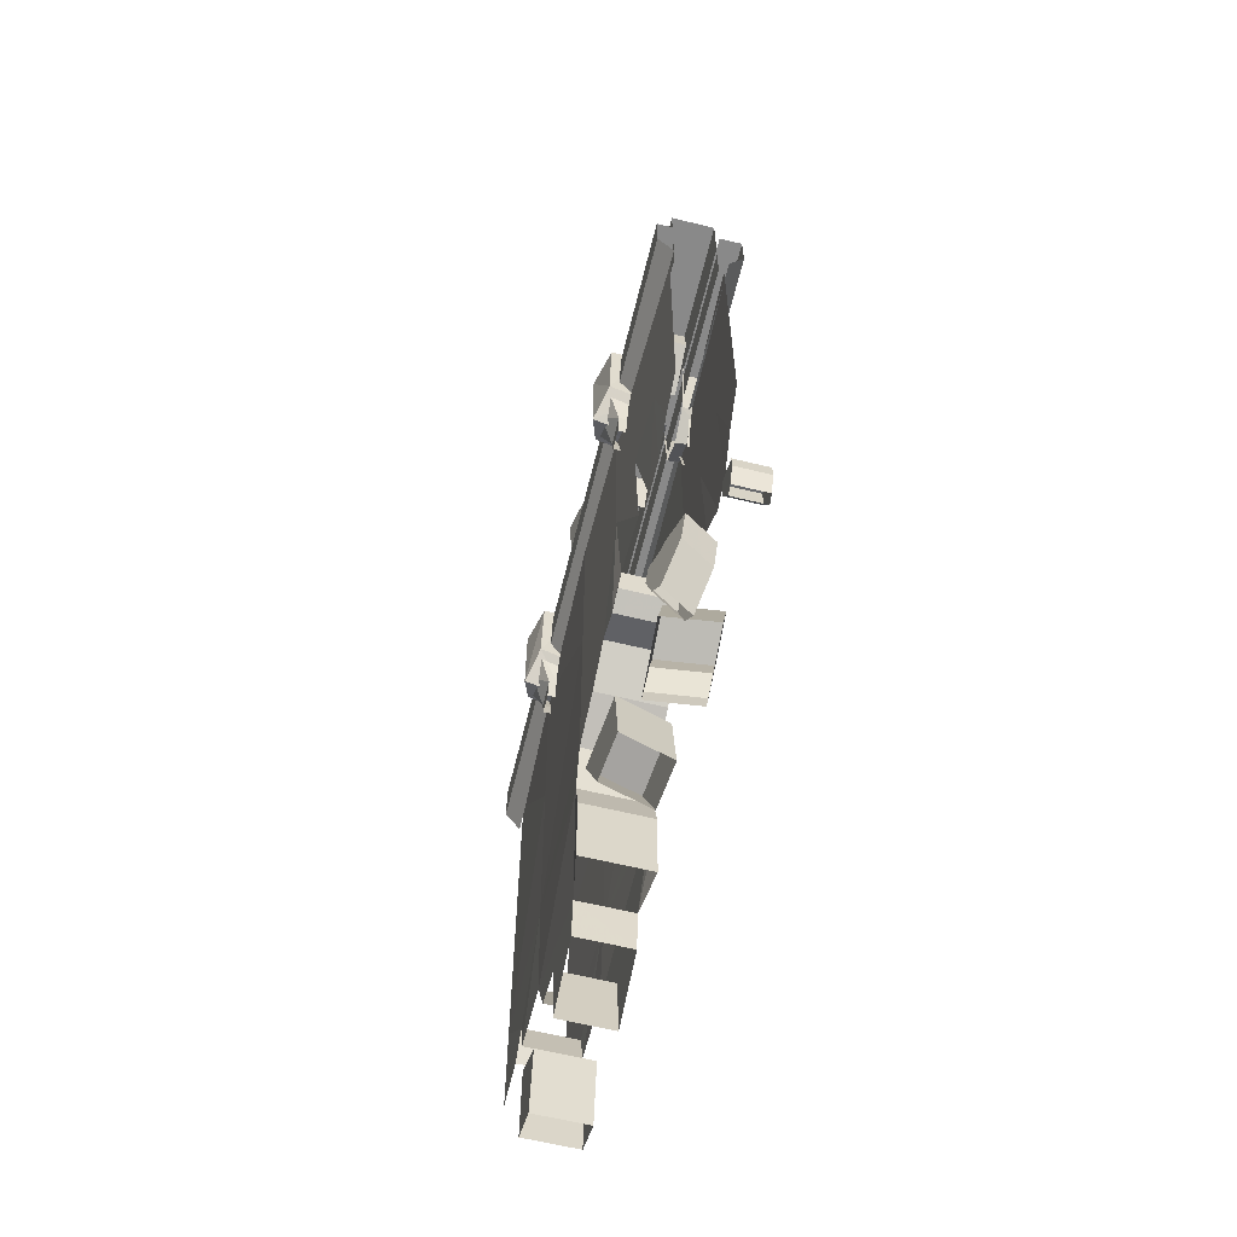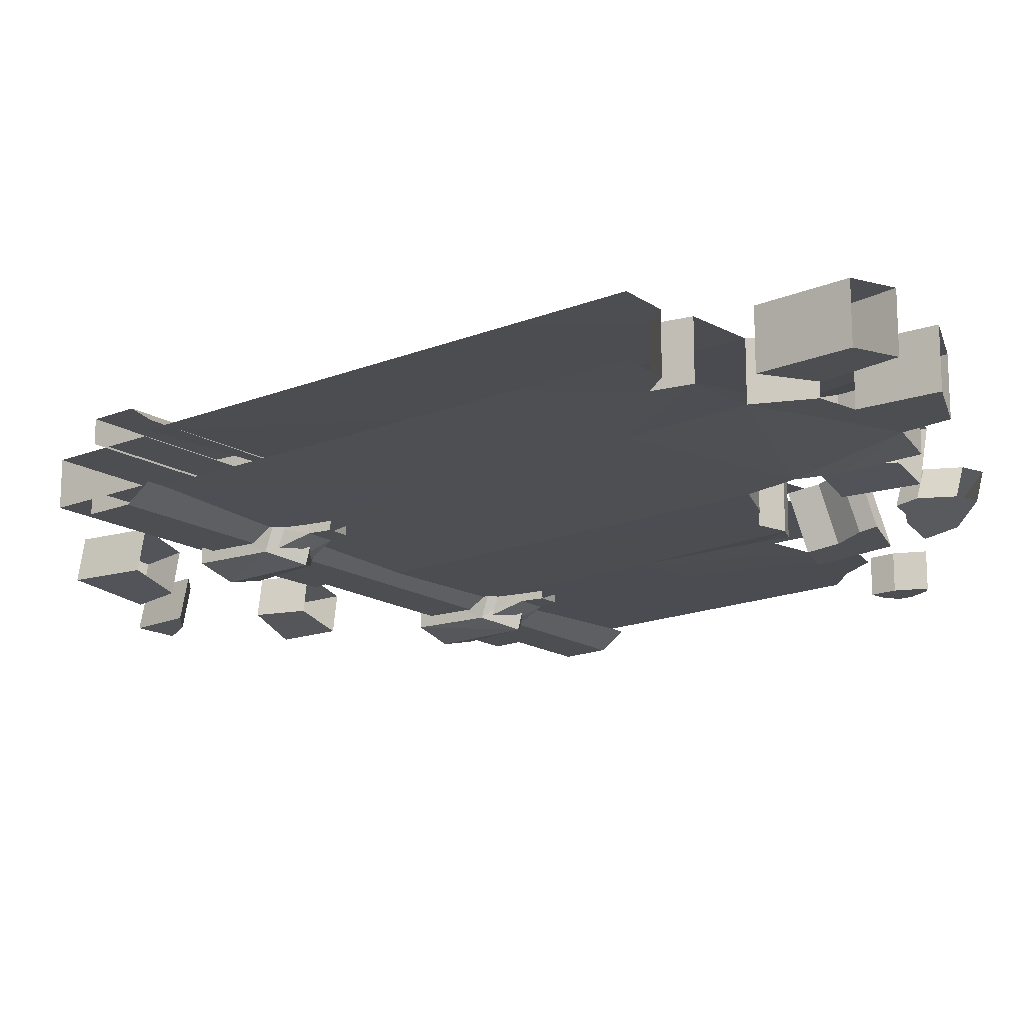
<metadata>
{"format":"obj","ext":"obj","renderer":"f3d","projection":"perspective","resolution":1024,"background":"white","views":[{"elev":-63.0,"azim":-103.8,"up":"+Z"},{"elev":-16.8,"azim":129.1,"up":"+Y"}]}
</metadata>
<code>
g shenjie_fuben_01_qiangbi_2
v -229.5 108.3 1675
v -306.2 128.1 1675
v -306.2 41.26 1675
v -229.5 41.26 1675
v -306.2 128.1 1485
v -306.2 41.26 1460
v -365.9 41.26 1505
v -365.9 108.3 1529
v -306.2 128.1 1675
v -306.2 128.1 1485
v -365.9 108.3 1529
v -383 108.3 1675
v -383 108.3 1675
v -383 41.26 1675
v -246.6 108.3 1529
v -246.6 41.26 1505
v -306.2 41.26 1460
v -306.2 128.1 1485
v -229.5 108.3 1675
v -246.6 108.3 1529
v -306.2 128.1 1485
v -306.2 128.1 1675
v -365.9 108.3 1529
v -365.9 41.26 1505
v -383 41.26 1675
v -383 108.3 1675
v -246.6 108.3 1529
v -229.5 108.3 1675
v -229.5 41.26 1675
v -246.6 41.26 1505
v -285.8 81.08 1407
v -306.2 81.08 1407
v -306.2 81.08 1451
v -277 81.08 1451
v -335.4 60.51 1451
v -335.4 81.08 1451
v -326.5 81.08 1407
v -326.5 60.51 1407
v -277 60.51 1451
v -277 81.08 1451
v -256.4 109.7 1538
v -256.4 60.51 1524
v -326.5 81.08 1407
v -335.4 81.08 1451
v -306.2 109.7 1501
v -256.4 109.7 1538
v -355.9 60.51 1524
v -355.9 109.7 1538
v -285.8 60.51 1407
v -285.8 81.08 1407
v -355.9 109.7 1538
v 229.5 108.3 1675
v 229.5 41.26 1675
v 306.2 41.26 1675
v 306.2 128.1 1675
v 306.2 128.1 1485
v 365.9 108.3 1529
v 365.9 41.26 1505
v 306.2 41.26 1460
v 306.2 128.1 1675
v 383 108.3 1675
v 365.9 108.3 1529
v 306.2 128.1 1485
v 383 108.3 1675
v 383 41.26 1675
v 246.6 108.3 1529
v 306.2 128.1 1485
v 306.2 41.26 1460
v 246.6 41.26 1505
v 229.5 108.3 1675
v 306.2 128.1 1675
v 306.2 128.1 1485
v 246.6 108.3 1529
v 365.9 108.3 1529
v 383 108.3 1675
v 383 41.26 1675
v 365.9 41.26 1505
v 246.6 108.3 1529
v 246.6 41.26 1505
v 229.5 41.26 1675
v 229.5 108.3 1675
v 285.8 81.08 1407
v 277 81.08 1451
v 306.2 81.08 1451
v 306.2 81.08 1407
v 335.4 60.51 1451
v 326.5 60.51 1407
v 326.5 81.08 1407
v 335.4 81.08 1451
v 277 60.51 1451
v 256.4 60.51 1524
v 256.4 109.7 1538
v 277 81.08 1451
v 326.5 81.08 1407
v 335.4 81.08 1451
v 306.2 109.7 1501
v 256.4 109.7 1538
v 355.9 60.51 1524
v 355.9 109.7 1538
v 285.8 60.51 1407
v 285.8 81.08 1407
v 355.9 109.7 1538
v -229.5 -108.3 1675
v -229.5 -41.26 1675
v -306.2 -41.26 1675
v -306.2 -128.1 1675
v -306.2 -128.1 1485
v -365.9 -108.3 1529
v -365.9 -41.26 1505
v -306.2 -41.26 1460
v -306.2 -128.1 1675
v -383 -108.3 1675
v -365.9 -108.3 1529
v -306.2 -128.1 1485
v -383 -108.3 1675
v -383 -41.26 1675
v -246.6 -108.3 1529
v -306.2 -128.1 1485
v -306.2 -41.26 1460
v -246.6 -41.26 1505
v -229.5 -108.3 1675
v -306.2 -128.1 1675
v -306.2 -128.1 1485
v -246.6 -108.3 1529
v -365.9 -108.3 1529
v -383 -108.3 1675
v -383 -41.26 1675
v -365.9 -41.26 1505
v -246.6 -108.3 1529
v -246.6 -41.26 1505
v -229.5 -41.26 1675
v -229.5 -108.3 1675
v -285.8 -81.08 1407
v -277 -81.08 1451
v -306.2 -81.08 1451
v -306.2 -81.08 1407
v -335.4 -60.51 1451
v -326.5 -60.51 1407
v -326.5 -81.08 1407
v -335.4 -81.08 1451
v -277 -60.51 1451
v -256.4 -60.51 1524
v -256.4 -109.7 1538
v -277 -81.08 1451
v -326.5 -81.08 1407
v -335.4 -81.08 1451
v -306.2 -109.7 1501
v -256.4 -109.7 1538
v -355.9 -60.51 1524
v -355.9 -109.7 1538
v -285.8 -60.51 1407
v -285.8 -81.08 1407
v -355.9 -109.7 1538
v 229.5 -108.3 1675
v 306.2 -128.1 1675
v 306.2 -41.26 1675
v 229.5 -41.26 1675
v 306.2 -128.1 1485
v 306.2 -41.26 1460
v 365.9 -41.26 1505
v 365.9 -108.3 1529
v 306.2 -128.1 1675
v 306.2 -128.1 1485
v 365.9 -108.3 1529
v 383 -108.3 1675
v 383 -108.3 1675
v 383 -41.26 1675
v 246.6 -108.3 1529
v 246.6 -41.26 1505
v 306.2 -41.26 1460
v 306.2 -128.1 1485
v 229.5 -108.3 1675
v 246.6 -108.3 1529
v 306.2 -128.1 1485
v 306.2 -128.1 1675
v 365.9 -108.3 1529
v 365.9 -41.26 1505
v 383 -41.26 1675
v 383 -108.3 1675
v 246.6 -108.3 1529
v 229.5 -108.3 1675
v 229.5 -41.26 1675
v 246.6 -41.26 1505
v 285.8 -81.08 1407
v 306.2 -81.08 1407
v 306.2 -81.08 1451
v 277 -81.08 1451
v 335.4 -60.52 1451
v 335.4 -81.08 1451
v 326.5 -81.08 1407
v 326.5 -60.51 1407
v 277 -60.51 1451
v 277 -81.08 1451
v 256.4 -109.7 1538
v 256.4 -60.52 1524
v 326.5 -81.08 1407
v 335.4 -81.08 1451
v 306.2 -109.7 1501
v 256.4 -109.7 1538
v 355.9 -60.51 1524
v 355.9 -109.7 1538
v 285.8 -60.52 1407
v 285.8 -81.08 1407
v 355.9 -109.7 1538
v 379.9 -55.54 329.5
v 379.9 55.54 329.5
v 399.8 55.54 179
v 399.8 -55.54 179
v 379.9 55.54 329.5
v 473.9 55.54 387.3
v 478.7 55.54 211.2
v 399.8 55.54 179
v 473.9 55.54 387.3
v 473.9 -55.54 387.3
v 478.7 -55.54 211.2
v 478.7 55.54 211.2
v 473.9 -55.54 387.3
v 379.9 -55.54 329.5
v 399.8 -55.54 179
v 478.7 -55.54 211.2
v 473.9 -55.54 387.3
v 473.9 55.54 387.3
v 379.9 55.54 329.5
v 379.9 -55.54 329.5
v 0.8459 -43.42 592
v -56.37 -51.07 456
v -87.45 57.94 456
v -30.24 65.59 592
v -30.24 65.59 592
v -87.45 57.94 456
v -181.7 45.35 470
v -167.6 47.24 618.9
v -167.6 47.24 618.9
v -181.7 45.35 470
v -150.6 -63.67 470
v -136.5 -61.78 618.9
v -136.5 -61.78 618.9
v -150.6 -63.67 470
v -56.37 -51.07 456
v 0.8459 -43.42 592
v -136.5 -61.78 618.9
v 0.8459 -43.42 592
v -30.24 65.59 592
v -167.6 47.24 618.9
v -179.8 -17.14 757.9
v -204.9 -125.8 736.6
v -218.1 -117 680.3
v -193 -8.336 701.6
v -193 -8.336 701.6
v -311.3 6.882 664.7
v -270.6 -14.35 794.8
v -179.8 -17.14 757.9
v -311.3 6.882 664.7
v -336.4 -101.7 643.4
v -295.7 -123 773.4
v -270.6 -14.35 794.8
v -336.4 -101.7 643.4
v -218.1 -117 680.3
v -204.9 -125.8 736.6
v -295.7 -123 773.4
v -295.7 -123 773.4
v -204.9 -125.8 736.6
v -179.8 -17.14 757.9
v -270.6 -14.35 794.8
v -174.6 2.508 610.5
v -172.8 -2.36 645.1
v -197.9 -111 623.7
v -199.7 -106.1 589.1
v -199.7 -106.1 589.1
v -197.9 -111 623.7
v -172.8 -2.36 645.1
v -174.6 2.508 610.5
v -266.8 9.133 1940
v -253.2 7.386 2062
v -129.6 30.04 2025
v -159.8 28.2 1924
v -253.2 -69.2 1938
v -146.2 -50.13 1921
v -116 -48.29 2023
v -239.7 -70.94 2060
v -159.8 28.2 1924
v -129.6 30.04 2025
v -116 -48.29 2023
v -146.2 -50.13 1921
v -129.6 30.04 2025
v -253.2 7.386 2062
v -239.7 -70.94 2060
v -116 -48.29 2023
v -253.2 7.386 2062
v -266.8 9.133 1940
v -253.2 -69.2 1938
v -239.7 -70.94 2060
v 229.5 52.82 1996
v 116.8 33.19 2016
v 98.82 31.19 2125
v 244.1 57.08 2155
v 244.9 -34.6 1997
v 259.5 -30.34 2156
v 114.2 -56.24 2126
v 132.2 -54.23 2017
v 116.8 33.19 2016
v 132.2 -54.23 2017
v 114.2 -56.24 2126
v 98.82 31.19 2125
v 98.82 31.19 2125
v 114.2 -56.24 2126
v 259.5 -30.34 2156
v 244.1 57.08 2155
v 244.1 57.08 2155
v 259.5 -30.34 2156
v 244.9 -34.6 1997
v 229.5 52.82 1996
v -107.8 39.56 2215
v -93.42 -47.86 2221
v -127.6 -49.4 2286
v -142 38.02 2281
v -82.01 50.3 2319
v -142 38.02 2281
v -127.6 -49.4 2286
v -67.6 -37.13 2324
v -82.01 50.3 2319
v -61.58 44.66 2175
v -107.8 39.56 2215
v -142 38.02 2281
v -93.42 -47.86 2221
v -47.16 -42.76 2180
v -67.6 -37.13 2324
v -127.6 -49.4 2286
v -61.58 44.66 2175
v -47.16 -42.76 2180
v -47.16 -42.76 2180
v -61.58 44.66 2175
v -82.01 50.3 2319
v -67.6 -37.13 2324
v -358.6 -15.01 597.5
v -395.8 50.46 603.3
v -402.5 46.86 651.1
v -365.3 -18.61 645.2
v -501.4 16.45 582.7
v -464.1 -49.03 576.9
v -475.6 -55.01 652.6
v -512.9 10.47 658.4
v -402.5 46.86 651.1
v -430.8 37.65 649.4
v -393.5 -27.83 643.6
v -365.3 -18.61 645.2
v -379.4 -19.8 528
v -416.7 45.68 533.9
v -416.7 45.68 533.9
v -442.4 38 507.5
v -501.4 16.45 582.7
v -395.8 50.46 603.3
v -442.4 38 507.5
v -405.2 -27.47 501.7
v -464.1 -49.03 576.9
v -405.2 -27.47 501.7
v -379.4 -19.8 528
v -358.6 -15.01 597.5
v -512.9 10.47 658.4
v -475.6 -55.01 652.6
v -419.1 -36.58 655.8
v -456.4 28.89 661.6
v -393.5 -27.83 643.6
v -419.1 -36.58 655.8
v -456.4 28.89 661.6
v -430.8 37.65 649.4
v 97.86 55.61 265.8
v 89.51 55.54 360.1
v 234.6 55.55 359
v 223.7 55.61 208.2
v -646.3 55.54 952.6
v -646.3 55.54 1133
v -517.1 59.21 1133
v -584 57.38 891.4
v -386 62.89 1133
v -472.3 61.05 791.7
v -532.4 59.22 810.5
v 97.86 -55.54 265.8
v 223.7 -55.54 208.2
v 234.6 -55.54 359
v 89.51 -55.54 360.1
v -646.3 -55.54 952.6
v -584 -57.38 891.4
v -517.1 -59.22 1133
v -646.3 -55.54 1133
v -472.3 -61.05 791.7
v -386 -62.89 1133
v -532.4 -59.22 810.5
v 89.51 -55.54 360.1
v 25.65 -70.25 613.3
v 4.777 -70.25 532.4
v 10.09 -70.25 372.5
v 97.86 -55.54 265.8
v 89.51 -55.54 360.1
v 89.48 55.69 360.1
v 97.86 55.61 265.8
v 234.6 55.55 359
v 234.6 -55.54 359
v 223.7 -55.54 208.2
v 223.7 55.61 208.2
v 316.1 55.61 373
v 363.3 55.61 478.9
v 363.3 -55.54 478.9
v 316.1 -55.54 373
v 361.1 61.45 1132
v 646.3 55.54 1132
v 646.3 55.54 720.3
v 361.7 59.86 720.3
v 2.463 70.25 1132
v 3.941 70.25 720.2
v 646.3 -55.54 1132
v 361.1 -61.43 1132
v 361.7 -59.82 720.3
v 646.3 -55.54 720.3
v 2.463 -70.25 1132
v 3.941 -70.25 720.2
v 25.65 70.25 613.3
v 363.3 55.61 478.9
v -646.3 55.54 1549
v -517.1 59.21 1549
v -254.9 66.57 1132
v -255.5 66.57 1549
v -0.000157 70.25 1558
v 2.463 70.25 1132
v -386.3 62.89 1549
v -517.1 -59.22 1549
v -646.3 -55.54 1549
v -2.9e-05 -70.25 1558
v -255.5 -66.57 1549
v -254.9 -66.57 1132
v -386.3 -62.89 1549
v 360.1 64.11 1549
v 646.3 55.54 1549
v 646.3 -55.54 1549
v 360.1 -64.11 1549
v 89.51 55.54 360.1
v 10.09 70.25 372.5
v 4.777 70.25 532.4
v 363.3 -55.54 478.9
v 234.6 55.55 359
v 234.6 -55.54 359
v 3.941 -70.25 720.2
v 3.941 70.25 720.2
v 25.65 70.25 613.3
v 25.65 -70.25 613.3
v 4.777 70.25 532.4
v 4.777 -70.25 532.4
v 10.09 70.25 372.5
v 10.09 -70.25 372.5
v -90.33 -69.33 761.4
v -90.33 69.33 761.4
v 3.941 70.25 720.2
v 3.941 -70.25 720.2
v -168.5 -68.87 815
v -168.5 68.87 815
v -90.33 69.33 761.4
v -90.33 -69.33 761.4
v -272.3 -67.49 819.9
v -272.3 67.49 819.9
v -231.2 68.41 800.5
v -231.2 -68.41 800.5
v -168.5 68.87 815
v -231.2 68.41 800.5
v -168.5 -68.87 815
v -231.2 -68.41 800.5
v -168.5 68.87 815
v -168.5 -68.87 815
v 3.941 70.25 720.2
v -90.33 69.33 761.4
v -90.33 -69.33 761.4
v 3.941 -70.25 720.2
v -272.3 -67.49 819.9
v -277.6 -62.89 874.8
v -277.6 62.89 874.8
v -272.3 67.49 819.9
v 511.2 -55.54 560.1
v 511.2 55.57 560.1
v 551.5 55.56 507.8
v 551.5 -55.54 507.8
v 495.4 -55.54 486
v 495.4 55.57 486
v 511.2 55.57 560.1
v 511.2 -55.54 560.1
v 551.5 55.56 507.8
v 511.2 55.57 560.1
v 511.2 -55.54 560.1
v 551.5 -55.54 507.8
v -578.8 -128.6 745.8
v -578.8 -128.6 776.7
v -578.8 -56.18 776.7
v -578.8 -56.18 745.8
v -519.6 -56.18 747.6
v -519.2 -56.18 796.7
v -519.2 -128.6 796.7
v -519.6 -128.6 747.6
v -578.8 -56.18 776.7
v -578.8 -128.6 776.7
v -563.3 -128.6 779.6
v -563.2 -56.18 779.6
v -562.1 -128.6 705.2
v -562.1 -56.18 705.2
v -562.1 -56.18 705.2
v -578.8 -56.18 745.8
v -519.6 -56.18 747.6
v -546 -56.18 692.2
v -546 -56.18 692.2
v -546 -128.6 692.2
v -519.6 -128.6 747.6
v -578.8 -128.6 745.8
v -562.1 -128.6 705.2
v -546 -128.6 692.2
v -519.2 -56.18 796.7
v -550.2 -56.18 790.8
v -550.2 -128.6 790.8
v -519.2 -128.6 796.7
v -550.2 -128.6 790.8
v -563.3 -128.6 779.6
v -563.2 -56.18 779.6
v -550.2 -56.18 790.8
v -402.5 46.86 651.1
v -475.6 -55.01 652.6
v -512.9 10.47 658.4
v -365.3 -18.61 645.2
v 495.4 55.57 486
v 495.4 -55.54 486
v 316.1 -55.54 373
v 316.1 55.61 373
v -277.6 62.89 874.8
v -277.6 -62.89 874.8
v -272.3 67.49 819.9
v -272.3 -67.49 819.9
v -402.2 61.97 855.4
v -402.2 -61.97 855.4
v 646.3 55.54 503.5
v 646.3 -55.54 503.5
v -578.8 -56.18 776.7
v -519.2 -128.6 796.7
v -519.2 -56.18 796.7
v -578.8 -128.6 776.7
f 1 2 3
f 3 4 1
f 5 6 7
f 7 8 5
f 9 10 11
f 11 12 9
f 13 14 3
f 3 2 13
f 15 16 17
f 17 18 15
f 19 20 21
f 21 22 19
f 23 24 25
f 25 26 23
f 27 28 29
f 29 30 27
f 31 32 33
f 33 34 31
f 35 36 37
f 37 38 35
f 39 40 41
f 41 42 39
f 43 44 33
f 33 32 43
f 45 46 34
f 34 33 45
f 47 48 36
f 36 35 47
f 49 50 40
f 40 39 49
f 44 51 45
f 45 33 44
f 52 53 54
f 54 55 52
f 56 57 58
f 58 59 56
f 60 61 62
f 62 63 60
f 64 55 54
f 54 65 64
f 66 67 68
f 68 69 66
f 70 71 72
f 72 73 70
f 74 75 76
f 76 77 74
f 78 79 80
f 80 81 78
f 82 83 84
f 84 85 82
f 86 87 88
f 88 89 86
f 90 91 92
f 92 93 90
f 94 85 84
f 84 95 94
f 96 84 83
f 83 97 96
f 98 86 89
f 89 99 98
f 100 90 93
f 93 101 100
f 95 84 96
f 96 102 95
f 103 104 105
f 105 106 103
f 107 108 109
f 109 110 107
f 111 112 113
f 113 114 111
f 115 106 105
f 105 116 115
f 117 118 119
f 119 120 117
f 121 122 123
f 123 124 121
f 125 126 127
f 127 128 125
f 129 130 131
f 131 132 129
f 133 134 135
f 135 136 133
f 137 138 139
f 139 140 137
f 141 142 143
f 143 144 141
f 145 136 135
f 135 146 145
f 147 135 134
f 134 148 147
f 149 137 140
f 140 150 149
f 151 141 144
f 144 152 151
f 146 135 147
f 147 153 146
f 154 155 156
f 156 157 154
f 158 159 160
f 160 161 158
f 162 163 164
f 164 165 162
f 166 167 156
f 156 155 166
f 168 169 170
f 170 171 168
f 172 173 174
f 174 175 172
f 176 177 178
f 178 179 176
f 180 181 182
f 182 183 180
f 184 185 186
f 186 187 184
f 188 189 190
f 190 191 188
f 192 193 194
f 194 195 192
f 196 197 186
f 186 185 196
f 198 199 187
f 187 186 198
f 200 201 189
f 189 188 200
f 202 203 193
f 193 192 202
f 197 204 198
f 198 186 197
f 205 206 207
f 207 208 205
f 209 210 211
f 211 212 209
f 213 214 215
f 215 216 213
f 217 218 219
f 219 220 217
f 221 222 223
f 223 224 221
f 225 226 227
f 227 228 225
f 229 230 231
f 231 232 229
f 233 234 235
f 235 236 233
f 237 238 239
f 239 240 237
f 241 242 243
f 243 244 241
f 245 246 247
f 247 248 245
f 249 250 251
f 251 252 249
f 253 254 255
f 255 256 253
f 257 258 259
f 259 260 257
f 261 262 263
f 263 264 261
f 265 266 267
f 267 268 265
f 269 270 258
f 258 257 269
f 247 267 266
f 266 248 247
f 249 271 272
f 272 250 249
f 273 274 275
f 275 276 273
f 277 278 279
f 279 280 277
f 281 282 283
f 283 284 281
f 285 286 287
f 287 288 285
f 289 290 291
f 291 292 289
f 293 294 295
f 295 296 293
f 297 298 299
f 299 300 297
f 301 302 303
f 303 304 301
f 305 306 307
f 307 308 305
f 309 310 311
f 311 312 309
f 313 314 315
f 315 316 313
f 317 318 319
f 319 320 317
f 321 322 323
f 323 324 321
f 325 326 327
f 327 328 325
f 313 329 330
f 330 314 313
f 331 332 333
f 333 334 331
f 335 336 337
f 337 338 335
f 339 340 341
f 341 342 339
f 343 344 345
f 345 346 343
f 347 348 336
f 336 335 347
f 349 350 351
f 351 352 349
f 353 354 340
f 340 339 353
f 355 356 357
f 357 358 355
f 359 360 361
f 361 362 359
f 358 363 364
f 364 355 358
f 362 361 345
f 345 344 362
f 352 351 365
f 365 366 352
f 367 368 369
f 369 370 367
f 371 372 373
f 373 374 371
f 373 375 376
f 376 377 373
f 378 379 380
f 380 381 378
f 382 383 384
f 384 385 382
f 386 387 384
f 384 388 386
f 389 390 391
f 391 392 389
f 393 394 395
f 395 396 393
f 397 398 399
f 399 400 397
f 401 402 403
f 403 404 401
f 405 406 407
f 407 408 405
f 409 405 408
f 408 410 409
f 411 412 413
f 413 414 411
f 413 412 415
f 415 416 413
f 417 410 408
f 408 418 417
f 419 420 373
f 373 372 419
f 421 422 423
f 423 424 421
f 420 425 375
f 375 373 420
f 426 427 385
f 385 384 426
f 428 429 430
f 430 415 428
f 429 431 387
f 387 430 429
f 405 432 433
f 433 406 405
f 409 423 432
f 432 405 409
f 434 435 412
f 412 411 434
f 412 435 428
f 428 415 412
f 436 437 438
f 438 417 436
f 413 416 390
f 390 439 413
f 418 440 436
f 436 417 418
f 439 390 389
f 389 441 439
f 442 443 444
f 444 445 442
f 445 444 446
f 446 447 445
f 447 446 448
f 448 449 447
f 450 451 452
f 452 453 450
f 454 455 456
f 456 457 454
f 458 459 460
f 460 461 458
f 421 424 462
f 462 463 421
f 464 415 430
f 430 465 464
f 461 460 466
f 466 467 461
f 468 469 462
f 462 424 468
f 464 470 471
f 471 415 464
f 422 421 375
f 375 425 422
f 426 384 387
f 387 431 426
f 472 473 474
f 474 475 472
f 476 477 478
f 478 479 476
f 480 481 482
f 482 483 480
f 407 484 485
f 485 408 407
f 486 487 414
f 414 413 486
f 488 489 490
f 490 491 488
f 492 493 494
f 494 495 492
f 496 497 498
f 498 499 496
f 500 488 491
f 491 501 500
f 502 503 504
f 504 505 502
f 506 492 495
f 495 507 506
f 508 509 510
f 510 511 508
f 512 513 514
f 514 515 512
f 509 508 516
f 516 517 509
f 513 499 498
f 498 514 513
f 503 518 519
f 519 504 503
f 520 352 366
f 521 355 364
f 351 522 365
f 358 523 363
f 418 408 524
f 439 525 413
f 439 441 526
f 418 527 440
f 421 463 528
f 529 465 430
f 463 530 528
f 529 531 465
f 421 528 532
f 533 529 430
f 386 533 387
f 373 377 374
f 383 388 384
f 375 421 532
f 533 430 387
f 408 485 524
f 525 486 413
f 407 534 484
f 487 535 414
f 536 518 503
f 537 516 508
f 504 519 538
f 509 517 539
g shenjie_fuben_01_qiangbi_2
v -679.3 -41.34 1649
v -679.3 -87.94 1649
v 679.3 -87.94 1649
v 679.3 -41.34 1649
v -679.3 -87.94 1557
v -679 -55.53 1507
v 679.1 -55.54 1507
v 679.3 -87.94 1557
v 679.3 -87.94 1649
v -679.3 -87.94 1649
v -408.2 -45.05 1751
v -646.3 -45.05 1818
v -646.3 -45.05 1556
v -313 -45.05 1699
v 294.2 -45.06 1771
v 646.3 -45.06 1771
v 646.3 45.06 1771
v 294.2 45.06 1771
v -400.8 -45.05 1818
v -400.8 45.06 1818
v -646.3 45.05 1818
v -646.3 -45.05 1818
v -400.8 45.06 1818
v -400.8 -45.05 1818
v -408.2 -45.05 1751
v -408.2 45.06 1751
v -313 45.06 1699
v -313 -45.05 1699
v -244.3 -45.05 1699
v -244.3 45.06 1699
v 265.8 45.06 1699
v 265.8 -45.06 1699
v 294.2 -45.06 1771
v 294.2 45.06 1771
v -49.36 -45.06 1699
v -146.8 -45.05 1556
v 646.3 -45.06 1556
v 265.8 -45.06 1699
v -42.69 45.06 1788
v -42.69 -45.06 1788
v 237.8 -45.06 1798
v 237.8 45.06 1798
v -90.7 45.06 1751
v -177.3 45.06 1751
v -177.3 -45.05 1751
v -90.7 -45.06 1751
v -90.7 -45.06 1751
v -177.3 -45.05 1751
v -244.3 -45.05 1699
v -90.7 45.06 1751
v -90.7 -45.06 1751
v -49.36 -45.06 1699
v -49.36 45.06 1699
v -313 -45.05 1699
v -313 45.06 1699
v -31.64 -45.06 1736
v 233.7 -45.06 1744
v 233.7 -45.06 1744
v 265.8 -45.06 1699
v 265.8 45.06 1699
v 233.7 45.06 1744
v -31.64 45.06 1736
v -49.36 45.06 1699
v -49.36 -45.06 1699
v -31.64 -45.06 1736
v -42.69 -45.06 1788
v 237.8 -45.06 1798
v 237.8 45.06 1798
v 237.8 -45.06 1798
v -42.69 -45.06 1788
v -42.69 45.06 1788
v 646.3 -45.06 1771
v 294.2 -45.06 1771
v -679.3 41.34 1649
v 679.3 41.34 1649
v 679.3 87.94 1649
v -679.3 87.94 1649
v -679.3 87.94 1557
v 679.3 87.94 1557
v 679.1 55.54 1507
v -679 55.53 1507
v -679.3 87.94 1649
v 679.3 87.94 1649
v -408.2 45.06 1751
v -313 45.06 1699
v -646.3 45.05 1556
v -646.3 45.05 1818
v -49.36 45.06 1699
v 265.8 45.06 1699
v 646.3 45.06 1556
v -146.8 45.05 1556
v -90.7 45.06 1751
v -244.3 45.06 1699
v -177.3 45.06 1751
v -31.64 45.06 1736
v 233.7 45.06 1744
v -42.69 45.06 1788
v 237.8 45.06 1798
v 294.2 45.06 1771
v 646.3 45.06 1771
v -400.8 -45.05 1818
v -400.8 45.06 1818
f 540 541 542
f 542 543 540
f 544 545 546
f 546 547 544
f 544 547 548
f 548 549 544
f 550 551 552
f 552 553 550
f 554 555 556
f 556 557 554
f 558 559 560
f 560 561 558
f 562 563 564
f 564 565 562
f 566 567 568
f 568 569 566
f 570 571 572
f 572 573 570
f 574 575 576
f 576 577 574
f 578 579 580
f 580 581 578
f 582 583 584
f 584 585 582
f 584 583 569
f 569 568 584
f 586 587 588
f 588 574 586
f 589 590 591
f 591 592 589
f 565 564 593
f 593 594 565
f 595 574 577
f 577 596 595
f 597 598 599
f 599 600 597
f 601 602 603
f 603 604 601
f 605 595 596
f 596 606 605
f 597 600 607
f 607 608 597
f 601 604 609
f 609 610 601
f 553 552 575
f 575 588 553
f 577 576 611
f 611 612 577
f 613 614 615
f 615 616 613
f 617 618 619
f 619 620 617
f 617 621 622
f 622 618 617
f 623 624 625
f 625 626 623
f 627 628 629
f 629 630 627
f 631 627 632
f 632 633 631
f 634 635 628
f 628 627 634
f 636 637 635
f 635 634 636
f 624 632 630
f 630 625 624
f 628 638 639
f 639 629 628
f 575 574 588
f 550 640 551
f 630 632 627
f 623 626 641

</code>
